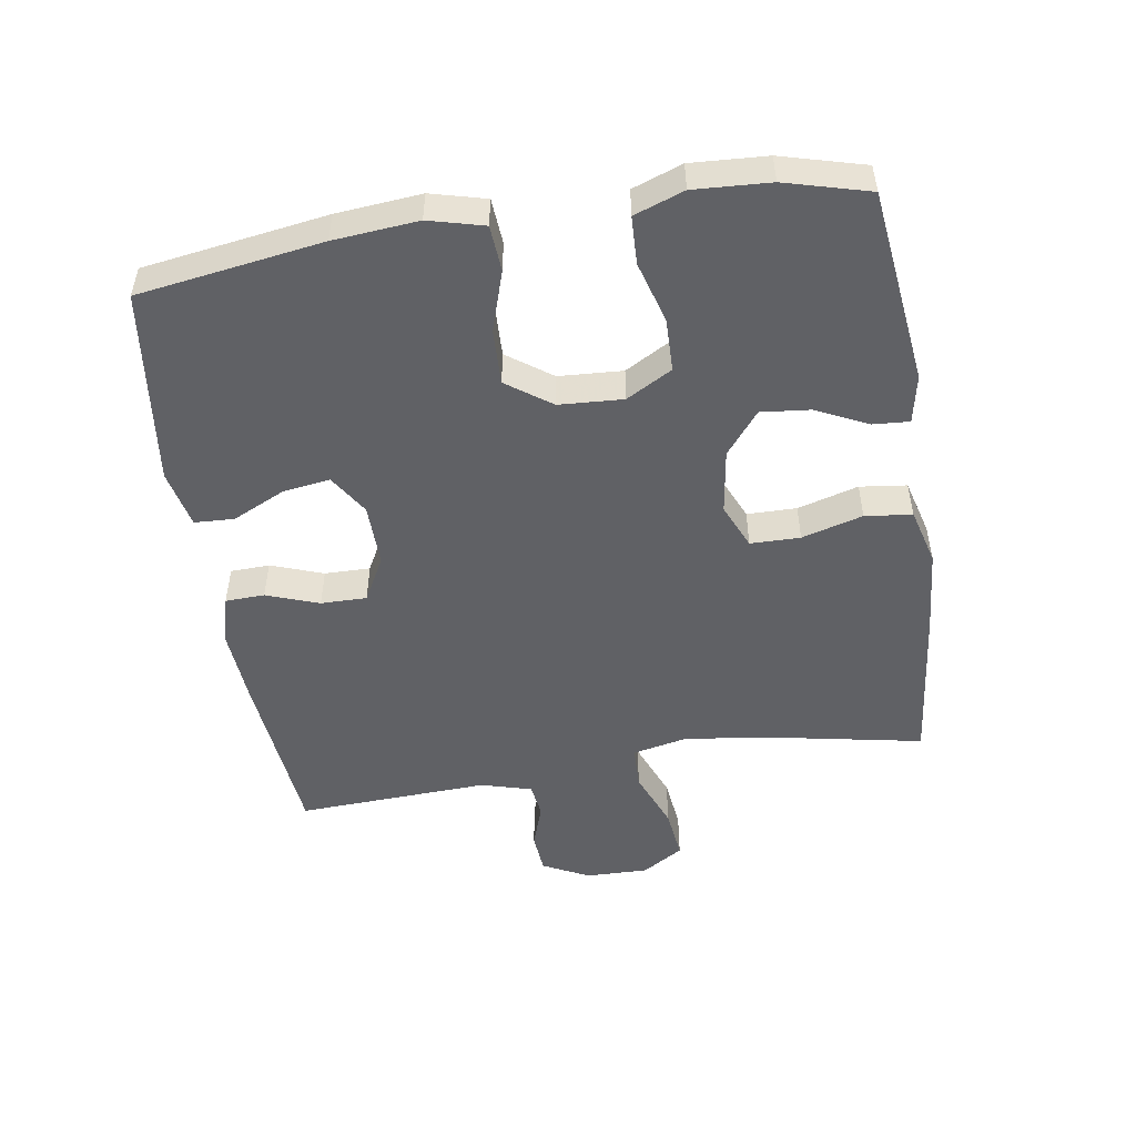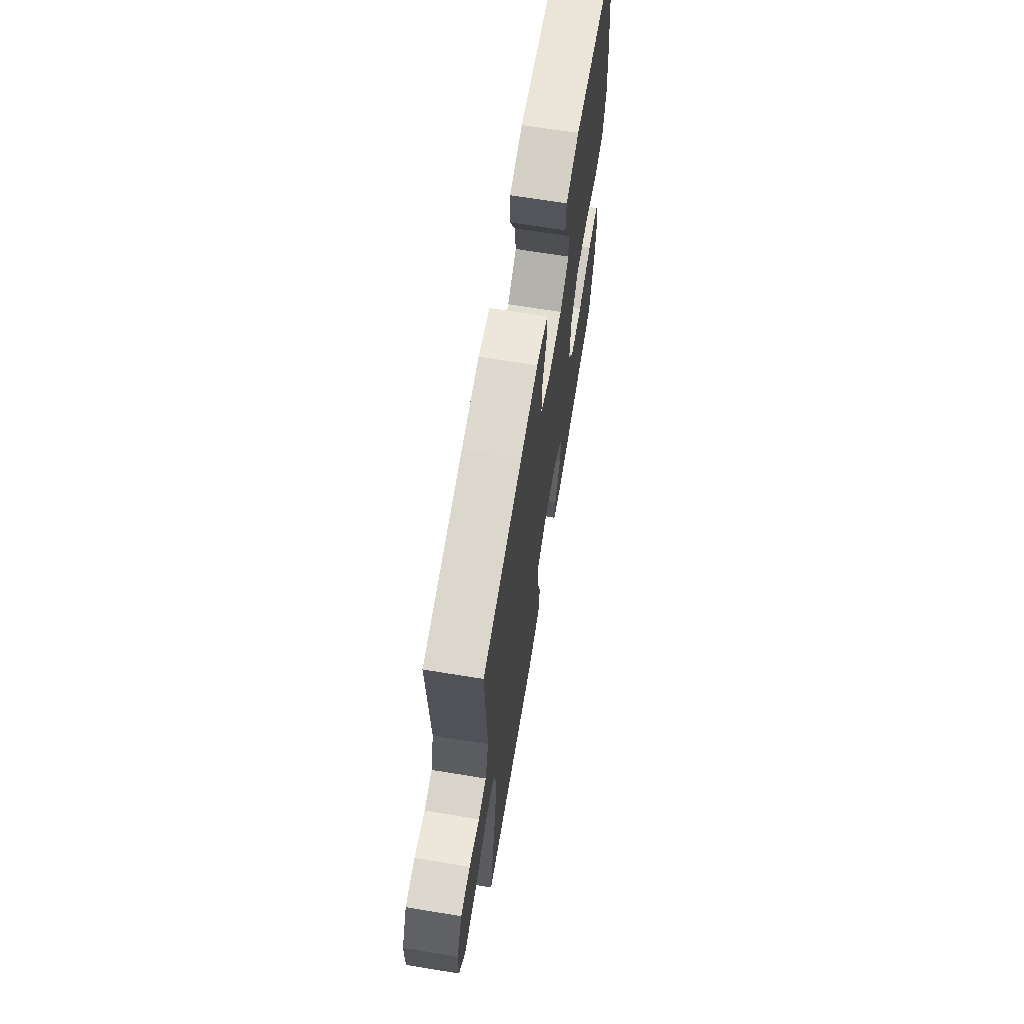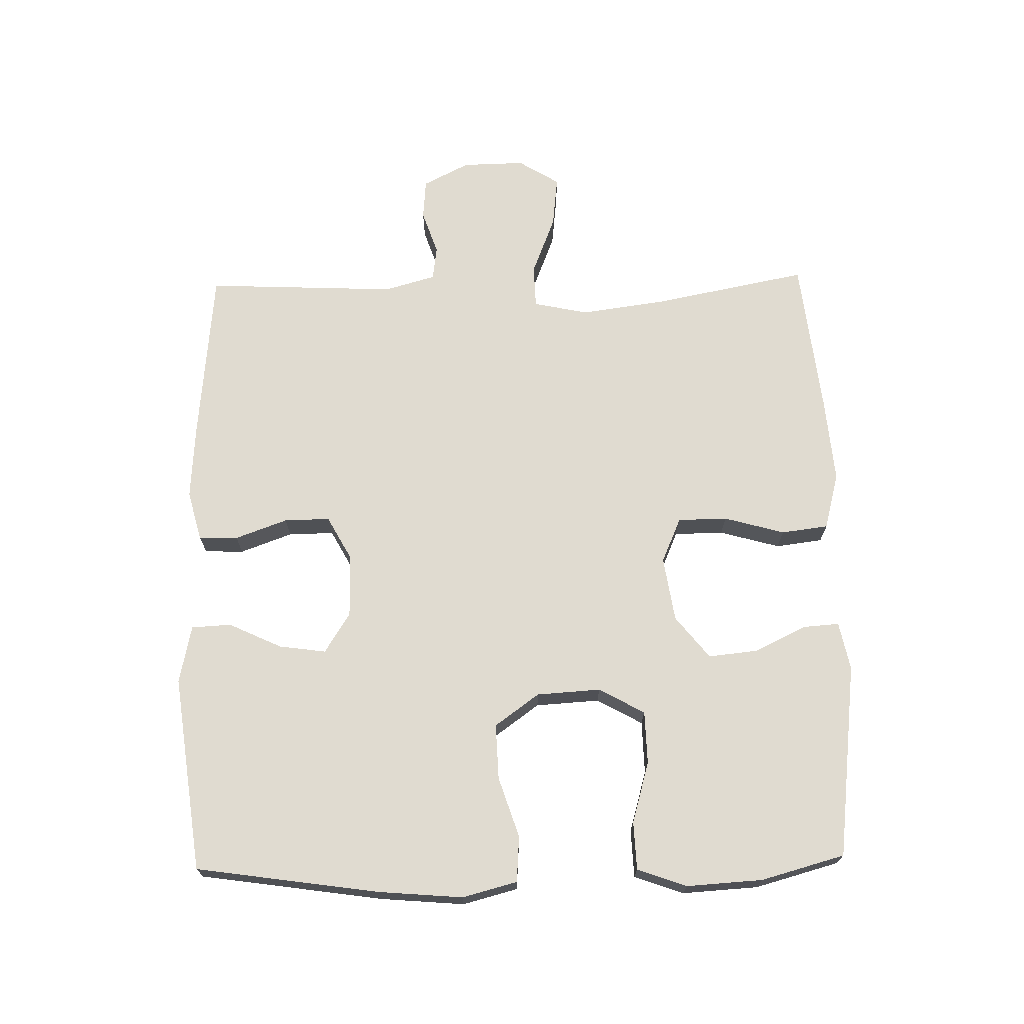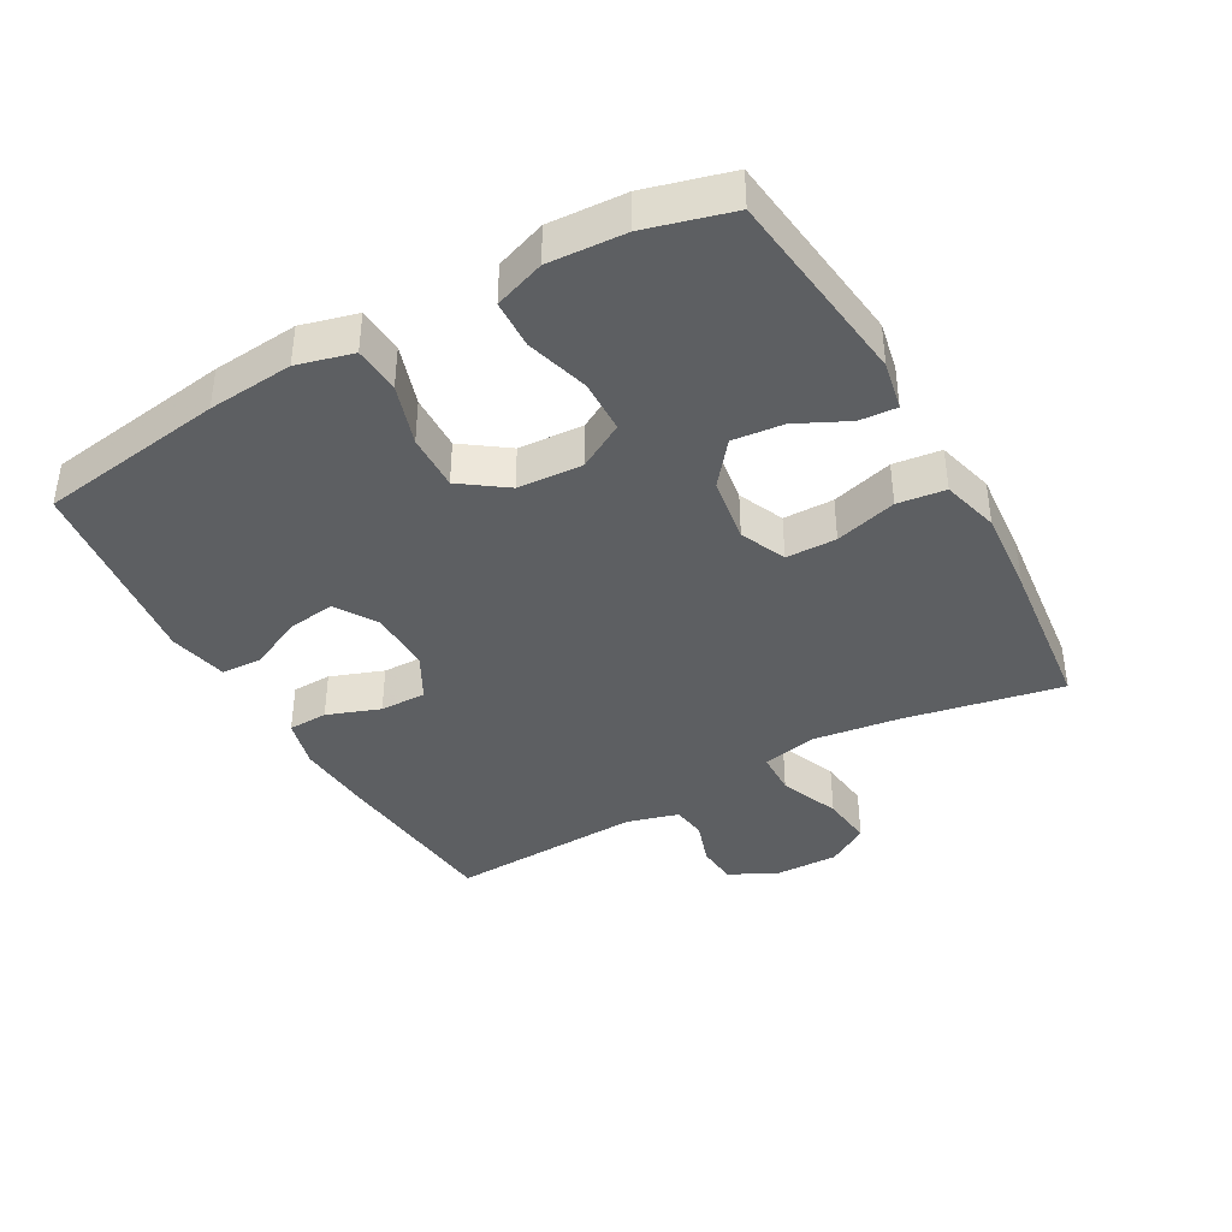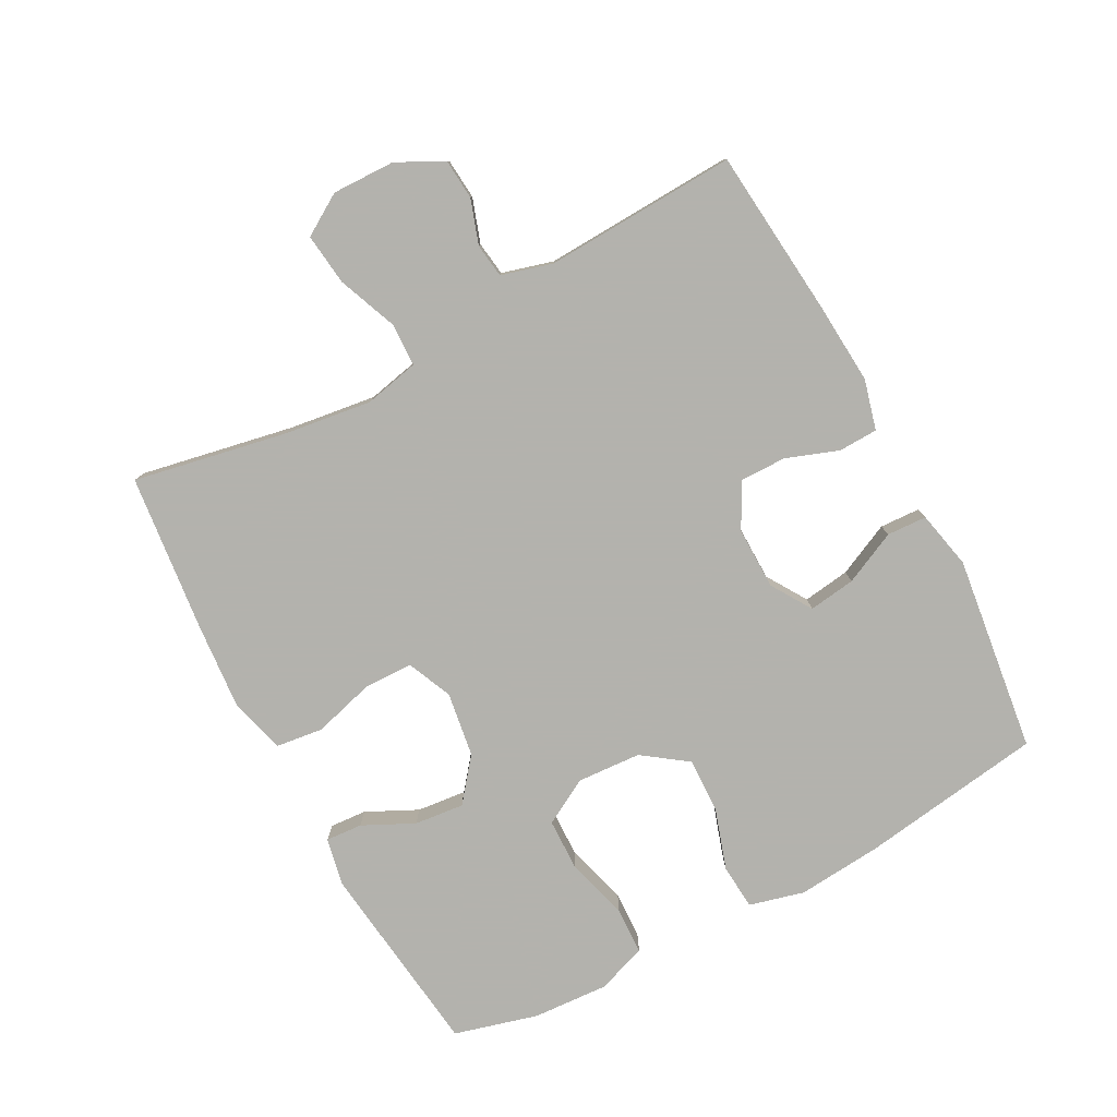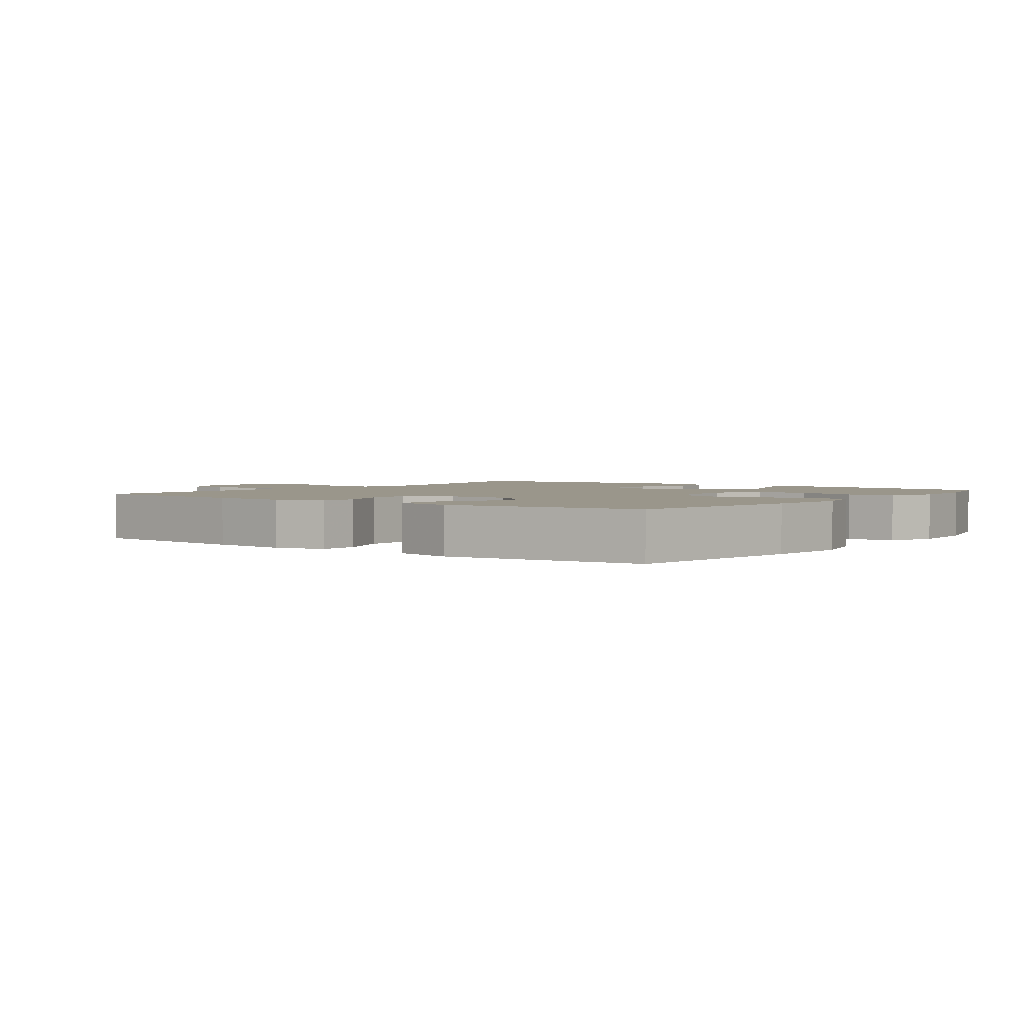
<metadata>
{"format":"obj","ext":"obj","renderer":"f3d","projection":"perspective","resolution":1024,"background":"white","views":[{"elev":-50.4,"azim":99.1,"up":"+Y"},{"elev":67.4,"azim":-80.7,"up":"+Z"},{"elev":70.1,"azim":88.8,"up":"+Y"},{"elev":-39.7,"azim":119.4,"up":"+Y"},{"elev":-79.4,"azim":-61.8,"up":"+Y"},{"elev":2.4,"azim":36.9,"up":"+Y"}]}
</metadata>
<code>
v -0.5 0.07 -0.5
v -0.454 0.07 -0.264
v -0.436 0.07 -0.132
v -0.454 0.07 -0.048
v -0.52 0.07 -0.046
v -0.611 0.07 -0.082
v -0.69 0.07 -0.091
v -0.729 0.07 -0.028
v -0.727 0.07 0.068
v -0.691 0.07 0.139
v -0.629 0.07 0.144
v -0.561 0.07 0.121
v -0.509 0.07 0.128
v -0.487 0.07 0.206
v -0.5 0.07 0.5
v -0.236 0.07 0.525
v -0.118 0.07 0.533
v -0.042 0.07 0.513
v -0.04 0.07 0.453
v -0.069 0.07 0.373
v -0.07 0.07 0.303
v -0.002 0.07 0.266
v 0.094 0.07 0.267
v 0.156 0.07 0.306
v 0.146 0.07 0.378
v 0.108 0.07 0.459
v 0.111 0.07 0.52
v 0.2 0.07 0.539
v 0.5 0.07 0.5
v 0.541 0.07 0.219
v 0.552 0.07 0.09
v 0.53 0.07 0.006
v 0.46 0.07 0.001
v 0.368 0.07 0.031
v 0.283 0.07 0.034
v 0.234 0.07 -0.034
v 0.228 0.07 -0.132
v 0.267 0.07 -0.202
v 0.348 0.07 -0.204
v 0.442 0.07 -0.177
v 0.515 0.07 -0.18
v 0.542 0.07 -0.256
v 0.535 0.07 -0.372
v 0.5 0.07 -0.5
v 0.201 0.07 -0.536
v 0.127 0.07 -0.521
v 0.131 0.07 -0.465
v 0.169 0.07 -0.387
v 0.177 0.07 -0.311
v 0.112 0.07 -0.259
v 0.013 0.07 -0.244
v -0.056 0.07 -0.274
v -0.057 0.07 -0.35
v -0.031 0.07 -0.443
v -0.04 0.07 -0.515
v -0.127 0.07 -0.538
v -0.258 0.07 -0.527
v -0.5 0 -0.5
v -0.454 0 -0.264
v -0.436 0 -0.132
v -0.454 0 -0.048
v -0.52 0 -0.046
v -0.611 0 -0.082
v -0.69 0 -0.091
v -0.729 0 -0.028
v -0.727 0 0.068
v -0.691 0 0.139
v -0.629 0 0.144
v -0.561 0 0.121
v -0.509 0 0.128
v -0.487 0 0.206
v -0.5 0 0.5
v -0.236 0 0.525
v -0.118 0 0.533
v -0.042 0 0.513
v -0.04 0 0.453
v -0.069 0 0.373
v -0.07 0 0.303
v -0.002 0 0.266
v 0.094 0 0.267
v 0.156 0 0.306
v 0.146 0 0.378
v 0.108 0 0.459
v 0.111 0 0.52
v 0.2 0 0.539
v 0.5 0 0.5
v 0.541 0 0.219
v 0.552 0 0.09
v 0.53 0 0.006
v 0.46 0 0.001
v 0.368 0 0.031
v 0.283 0 0.034
v 0.234 0 -0.034
v 0.228 0 -0.132
v 0.267 0 -0.202
v 0.348 0 -0.204
v 0.442 0 -0.177
v 0.515 0 -0.18
v 0.542 0 -0.256
v 0.535 0 -0.372
v 0.5 0 -0.5
v 0.201 0 -0.536
v 0.127 0 -0.521
v 0.131 0 -0.465
v 0.169 0 -0.387
v 0.177 0 -0.311
v 0.112 0 -0.259
v 0.013 0 -0.244
v -0.056 0 -0.274
v -0.057 0 -0.35
v -0.031 0 -0.443
v -0.04 0 -0.515
v -0.127 0 -0.538
v -0.258 0 -0.527
f 56 57 1 2
f 53 54 55 56
f 52 53 56 2
f 51 52 2 3
f 50 51 3 4
f 45 46 47 48
f 45 48 49
f 44 45 49
f 43 44 49 50
f 39 40 41 42
f 38 39 42 43
f 31 32 33 34
f 31 34 35
f 30 31 35
f 29 30 35
f 28 29 35 36
f 25 26 27 28
f 24 25 28 36
f 17 18 19 20
f 17 20 21
f 14 15 16 17
f 13 14 17 21
f 9 10 11 12
f 9 12 13
f 8 9 13
f 5 6 7 8
f 4 5 8 13
f 38 43 50 4
f 23 24 36 37
f 22 23 37
f 21 22 37 38
f 4 13 21 38
f 59 58 114 113
f 113 112 111 110
f 59 113 110 109
f 60 59 109 108
f 61 60 108 107
f 105 104 103 102
f 106 105 102
f 106 102 101
f 107 106 101 100
f 99 98 97 96
f 100 99 96 95
f 91 90 89 88
f 92 91 88
f 92 88 87
f 92 87 86
f 93 92 86 85
f 85 84 83 82
f 93 85 82 81
f 77 76 75 74
f 78 77 74
f 74 73 72 71
f 78 74 71 70
f 69 68 67 66
f 70 69 66
f 70 66 65
f 65 64 63 62
f 70 65 62 61
f 61 107 100 95
f 94 93 81 80
f 94 80 79
f 95 94 79 78
f 95 78 70 61
f 1 58 59 2
f 2 59 60 3
f 3 60 61 4
f 4 61 62 5
f 5 62 63 6
f 6 63 64 7
f 7 64 65 8
f 8 65 66 9
f 9 66 67 10
f 10 67 68 11
f 11 68 69 12
f 12 69 70 13
f 13 70 71 14
f 14 71 72 15
f 15 72 73 16
f 16 73 74 17
f 17 74 75 18
f 18 75 76 19
f 19 76 77 20
f 20 77 78 21
f 21 78 79 22
f 22 79 80 23
f 23 80 81 24
f 24 81 82 25
f 25 82 83 26
f 26 83 84 27
f 27 84 85 28
f 28 85 86 29
f 29 86 87 30
f 30 87 88 31
f 31 88 89 32
f 32 89 90 33
f 33 90 91 34
f 34 91 92 35
f 35 92 93 36
f 36 93 94 37
f 37 94 95 38
f 38 95 96 39
f 39 96 97 40
f 40 97 98 41
f 41 98 99 42
f 42 99 100 43
f 43 100 101 44
f 44 101 102 45
f 45 102 103 46
f 46 103 104 47
f 47 104 105 48
f 48 105 106 49
f 49 106 107 50
f 50 107 108 51
f 51 108 109 52
f 52 109 110 53
f 53 110 111 54
f 54 111 112 55
f 55 112 113 56
f 56 113 114 57
f 57 114 58 1

</code>
